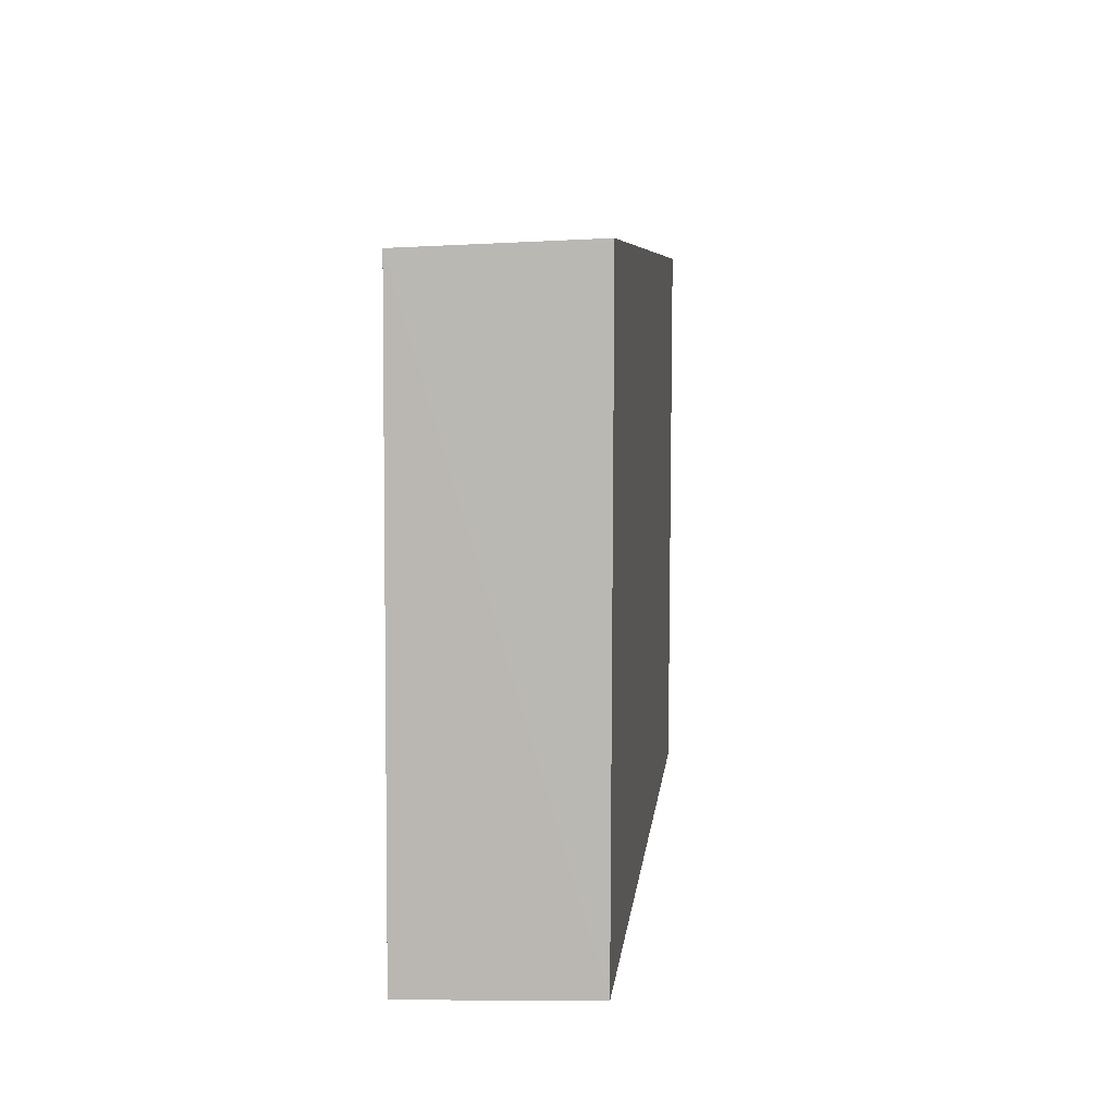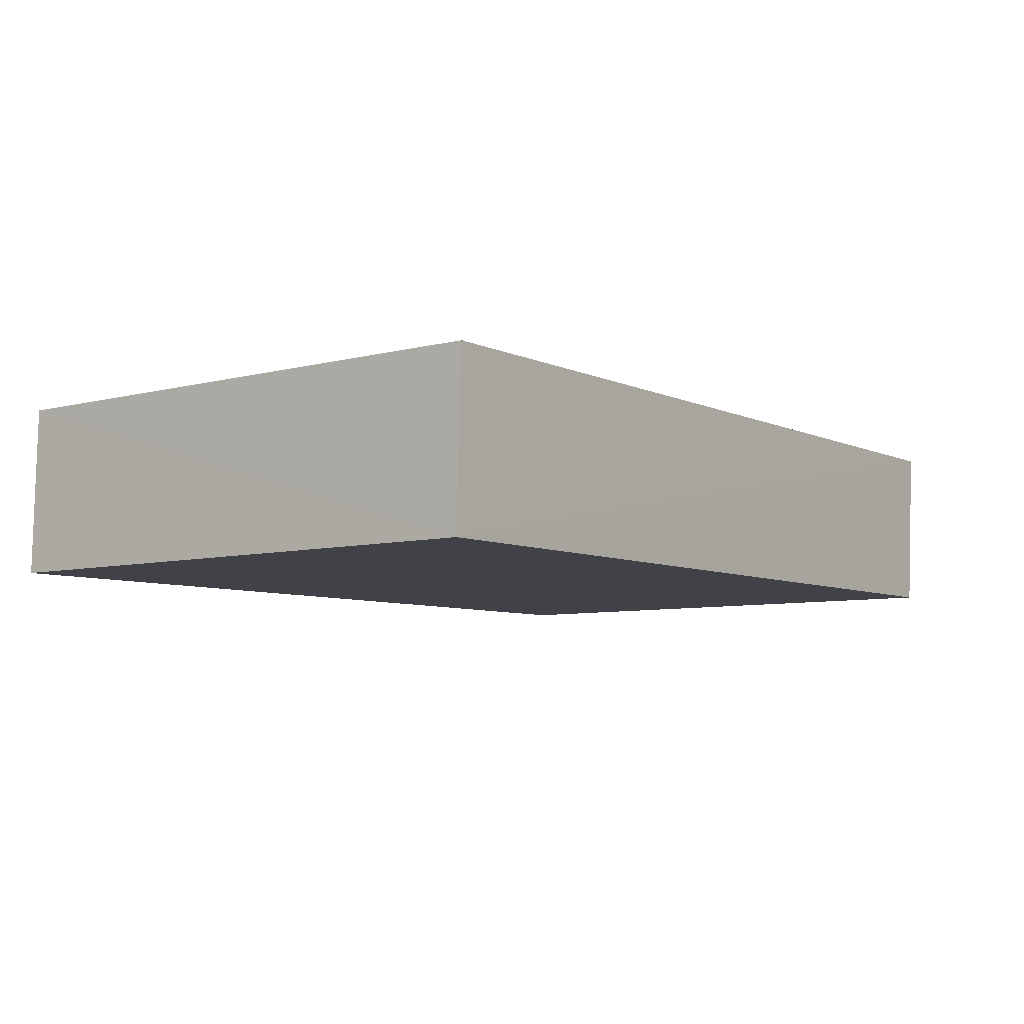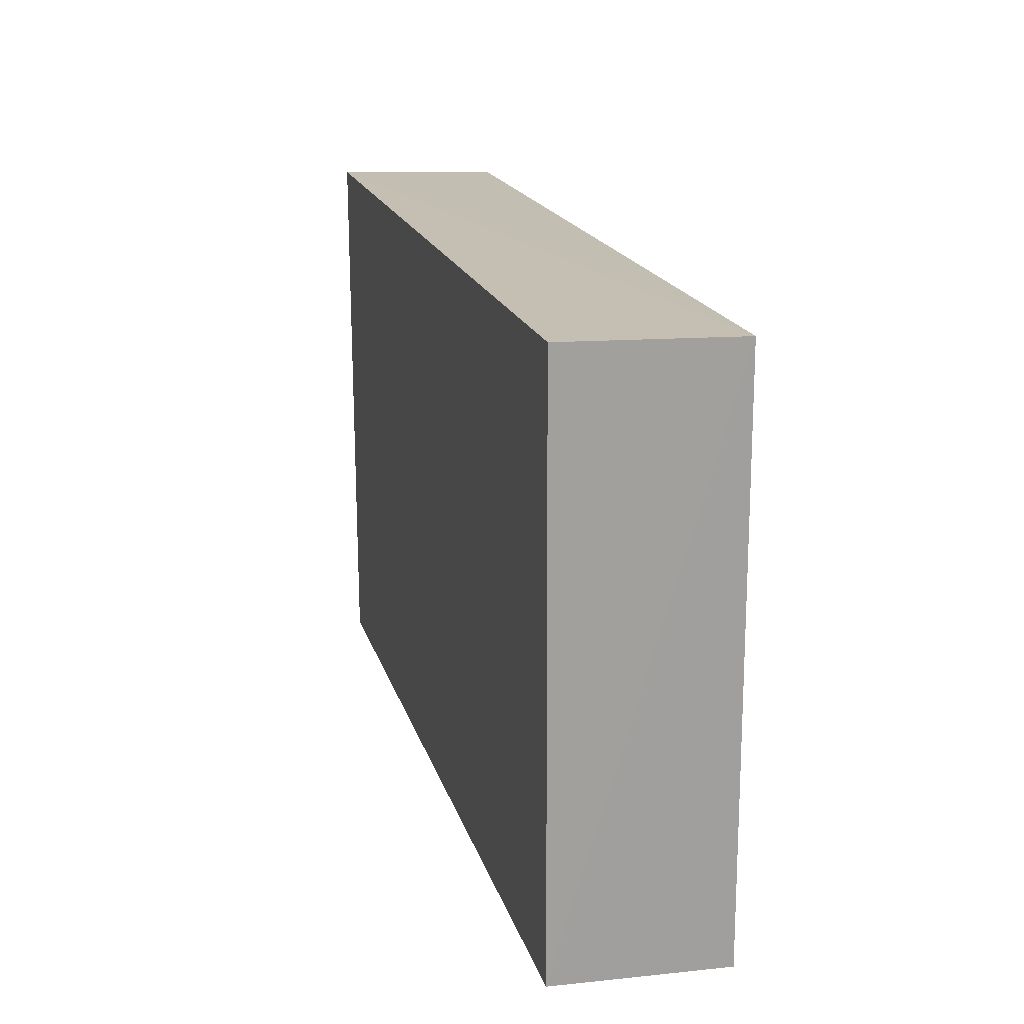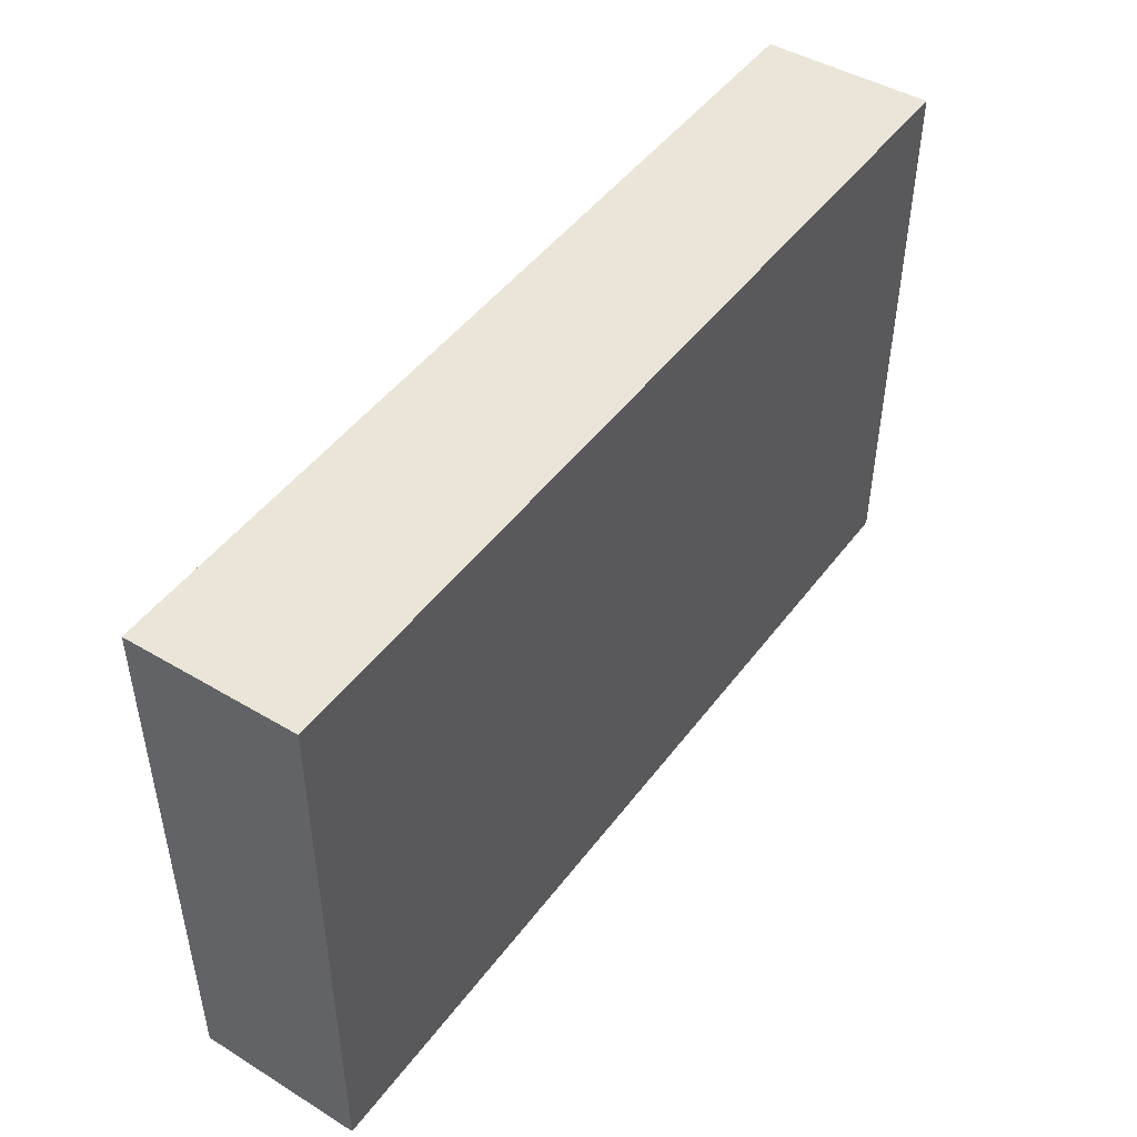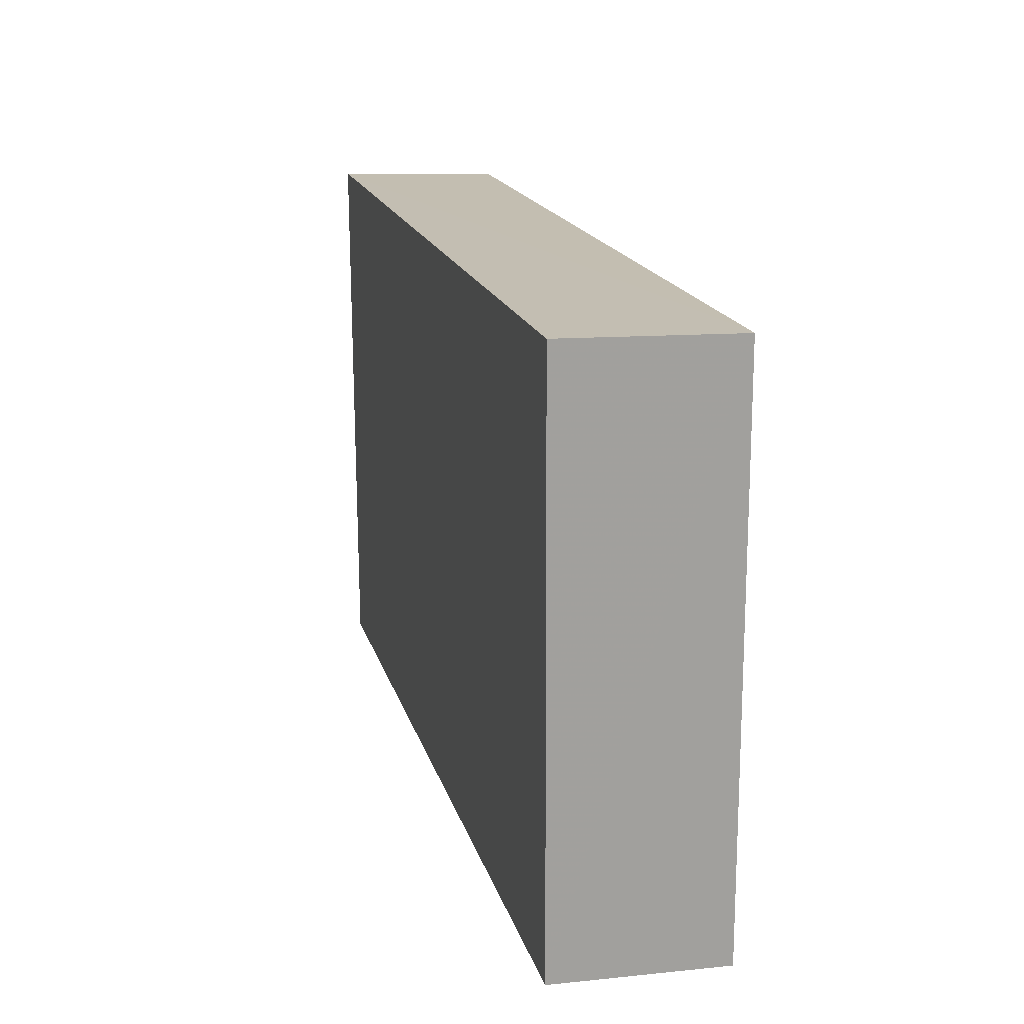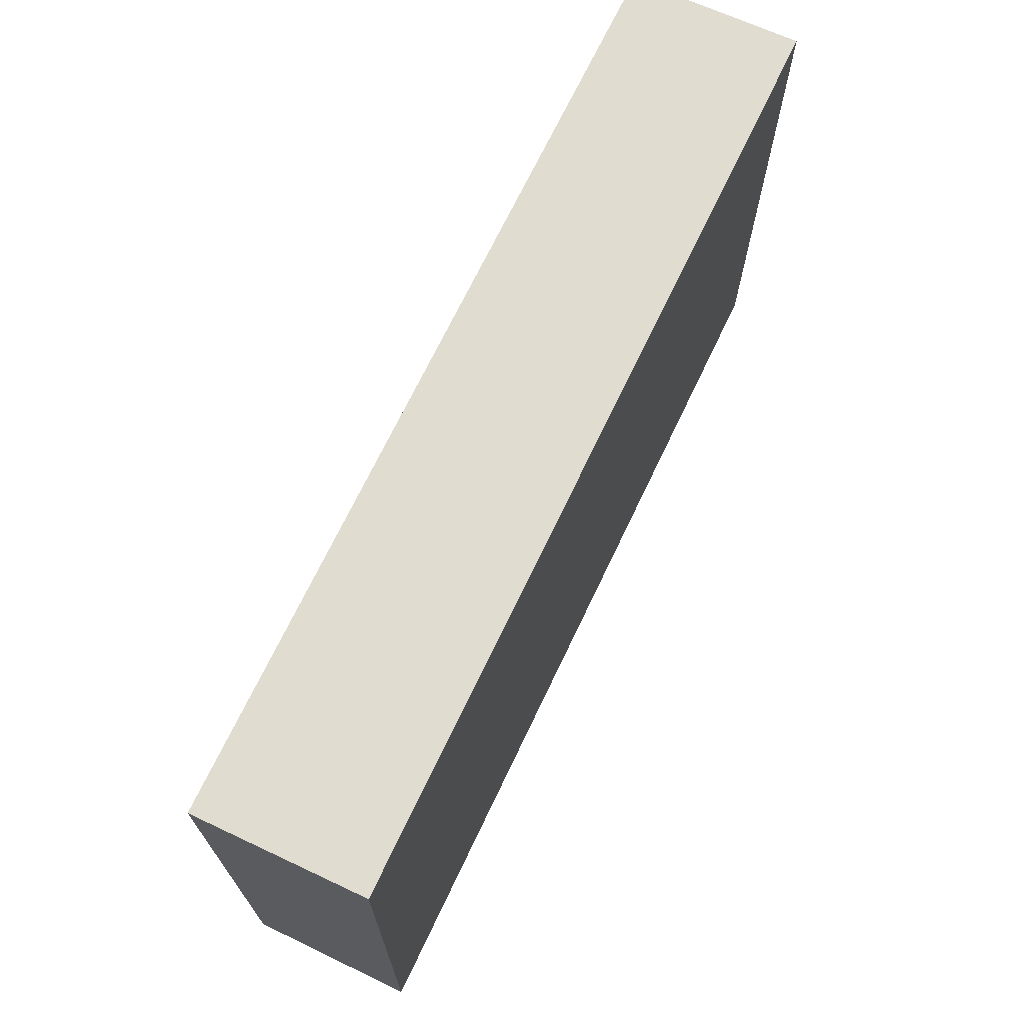
<metadata>
{"format":"obj","ext":"obj","renderer":"f3d","projection":"perspective","resolution":1024,"background":"white","views":[{"elev":6.2,"azim":-84.4,"up":"+Y"},{"elev":-6.7,"azim":127.2,"up":"+Z"},{"elev":18.3,"azim":75.9,"up":"+Y"},{"elev":47.4,"azim":-54.8,"up":"+Y"},{"elev":18.0,"azim":76.0,"up":"+Y"},{"elev":69.3,"azim":-64.5,"up":"+Y"}]}
</metadata>
<code>
v 0.02641 0.009819 0.02819
v 0.02641 -0.006238 0.02814
v 0.0264 -0.006385 0.02332
v 0.0006316 0.009423 0.02337
v 0.0006346 0.009616 0.02821
v 0.0006248 -0.006516 0.02815
v 0.02642 0.00968 0.02337
v 0.0006456 -0.006648 0.02334
f 5 2 1
f 6 3 2
f 6 5 4
f 6 2 5
f 7 3 4
f 7 5 1
f 7 4 5
f 7 1 2
f 7 2 3
f 8 6 4
f 8 4 3
f 8 3 6

</code>
